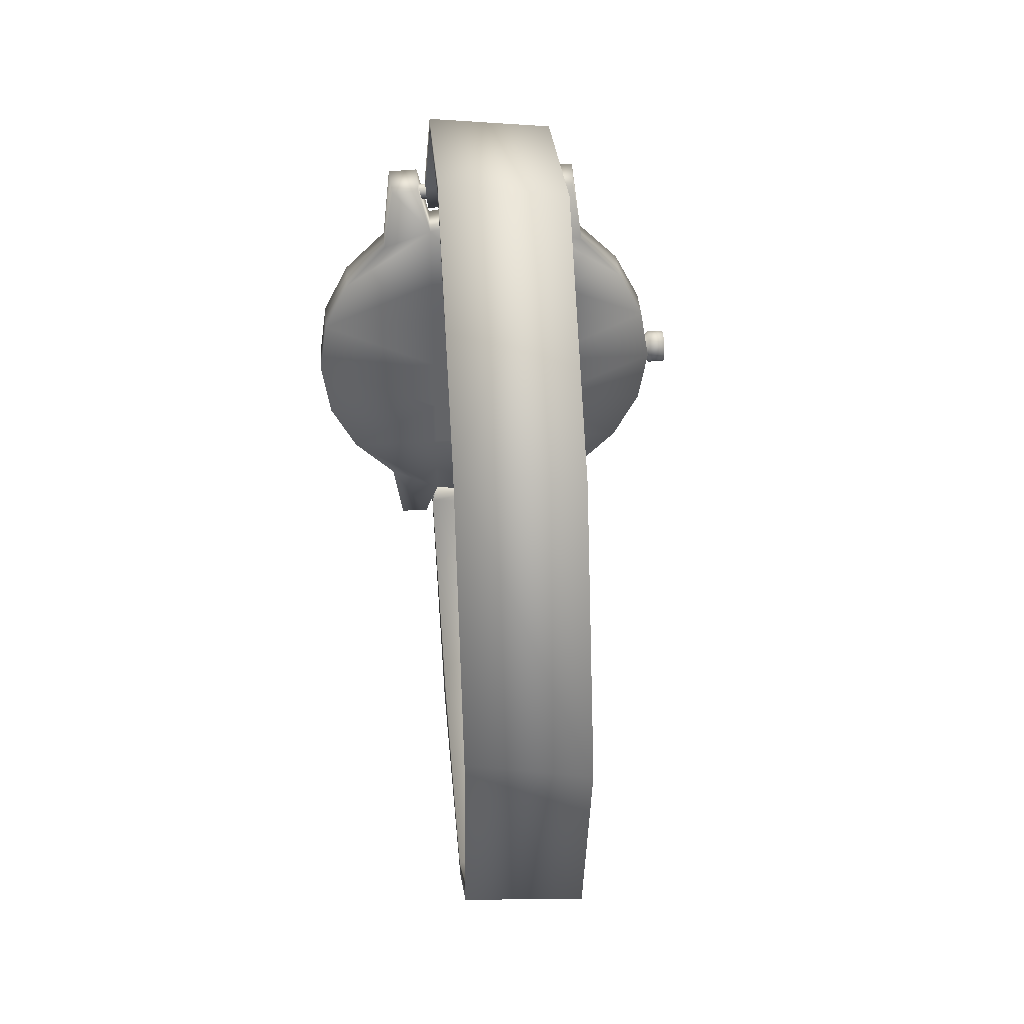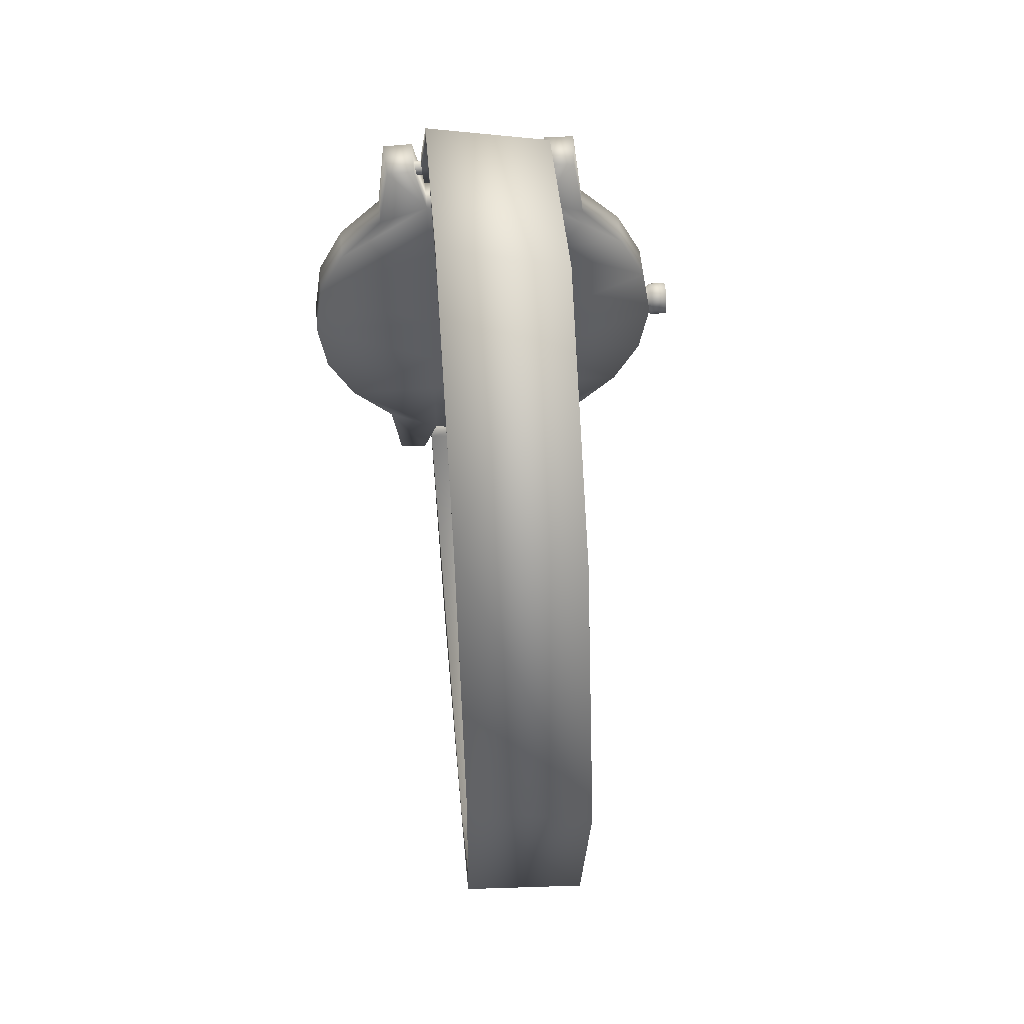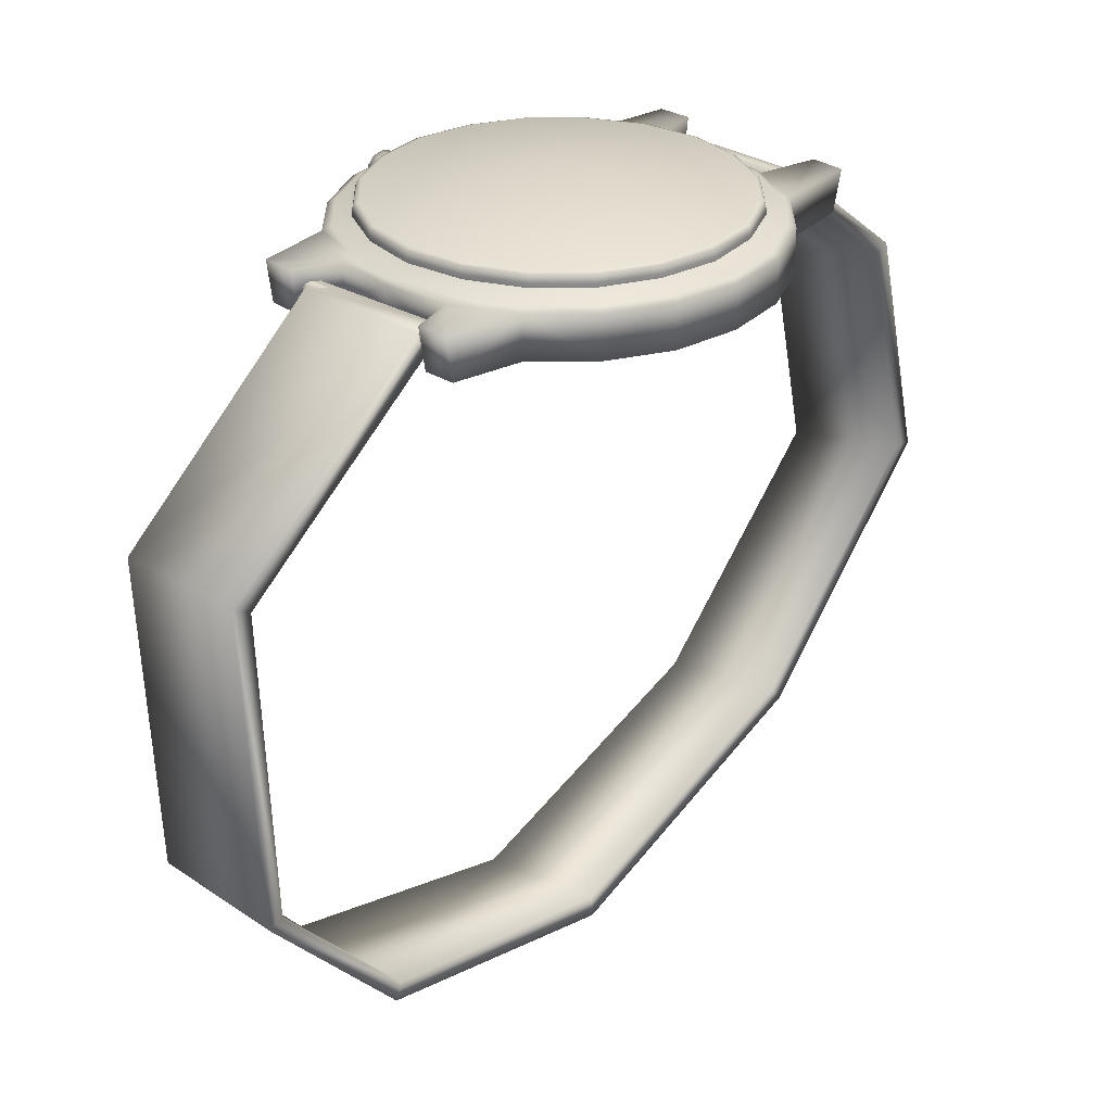
<metadata>
{"format":"obj","ext":"obj","renderer":"f3d","projection":"perspective","resolution":1024,"background":"white","views":[{"elev":39.1,"azim":-4.3,"up":"+Z"},{"elev":51.8,"azim":-4.5,"up":"+Z"},{"elev":30.4,"azim":-135.8,"up":"+Y"}]}
</metadata>
<code>
v  -50.29 1.103 -39.38
v  -50.29 1.103 -39.39
v  -50.29 1.106 -39.39
v  -50.29 1.106 -39.38
v  -50.29 1.103 -39.39
v  -50.29 1.106 -39.39
v  -50.29 1.103 -39.4
v  -50.29 1.106 -39.4
v  -50.3 1.103 -39.4
v  -50.3 1.103 -39.4
v  -50.3 1.106 -39.4
v  -50.3 1.106 -39.4
v  -50.3 1.103 -39.37
v  -50.3 1.103 -39.37
v  -50.3 1.106 -39.37
v  -50.3 1.106 -39.37
v  -50.3 1.103 -39.36
v  -50.29 1.103 -39.36
v  -50.29 1.106 -39.36
v  -50.3 1.106 -39.36
v  -50.29 1.103 -39.37
v  -50.29 1.103 -39.37
v  -50.29 1.106 -39.37
v  -50.29 1.106 -39.37
v  -50.29 1.103 -39.38
v  -50.29 1.106 -39.38
v  -50.29 1.107 -39.39
v  -50.29 1.107 -39.38
v  -50.29 1.107 -39.39
v  -50.29 1.107 -39.39
v  -50.3 1.107 -39.4
v  -50.3 1.107 -39.4
v  -50.3 1.107 -39.37
v  -50.3 1.107 -39.37
v  -50.29 1.107 -39.37
v  -50.29 1.107 -39.37
v  -50.29 1.107 -39.38
v  -50.29 1.107 -39.39
v  -50.29 1.107 -39.38
v  -50.29 1.107 -39.39
v  -50.29 1.107 -39.39
v  -50.3 1.107 -39.4
v  -50.3 1.107 -39.4
v  -50.3 1.107 -39.37
v  -50.3 1.107 -39.37
v  -50.29 1.107 -39.37
v  -50.29 1.107 -39.37
v  -50.29 1.107 -39.38
v  -50.29 1.107 -39.39
v  -50.29 1.107 -39.38
v  -50.29 1.107 -39.39
v  -50.3 1.107 -39.39
v  -50.3 1.107 -39.4
v  -50.3 1.107 -39.4
v  -50.3 1.107 -39.37
v  -50.3 1.107 -39.37
v  -50.3 1.107 -39.37
v  -50.29 1.107 -39.37
v  -50.29 1.107 -39.38
v  -50.3 1.103 -39.39
v  -50.3 1.103 -39.39
v  -50.3 1.103 -39.37
v  -50.3 1.103 -39.37
v  -50.3 1.103 -39.38
v  -50.3 1.103 -39.38
v  -50.3 1.103 -39.38
v  -50.3 1.103 -39.38
v  -50.3 1.103 -39.39
v  -50.3 1.103 -39.39
v  -50.29 1.103 -39.4
v  -50.3 1.103 -39.4
v  -50.3 1.106 -39.4
v  -50.29 1.106 -39.4
v  -50.32 1.103 -39.38
v  -50.32 1.106 -39.38
v  -50.32 1.106 -39.39
v  -50.32 1.103 -39.39
v  -50.32 1.106 -39.39
v  -50.32 1.103 -39.39
v  -50.31 1.106 -39.4
v  -50.31 1.103 -39.4
v  -50.31 1.103 -39.4
v  -50.31 1.106 -39.4
v  -50.31 1.106 -39.37
v  -50.31 1.103 -39.37
v  -50.31 1.103 -39.36
v  -50.31 1.106 -39.36
v  -50.31 1.106 -39.36
v  -50.31 1.103 -39.36
v  -50.31 1.103 -39.37
v  -50.31 1.106 -39.37
v  -50.32 1.106 -39.37
v  -50.32 1.103 -39.37
v  -50.32 1.106 -39.38
v  -50.32 1.103 -39.38
v  -50.32 1.107 -39.38
v  -50.32 1.107 -39.39
v  -50.31 1.107 -39.39
v  -50.31 1.107 -39.39
v  -50.31 1.107 -39.4
v  -50.31 1.107 -39.37
v  -50.31 1.107 -39.37
v  -50.31 1.107 -39.37
v  -50.32 1.107 -39.38
v  -50.32 1.107 -39.38
v  -50.32 1.107 -39.39
v  -50.31 1.107 -39.39
v  -50.31 1.107 -39.39
v  -50.31 1.107 -39.4
v  -50.31 1.107 -39.37
v  -50.31 1.107 -39.37
v  -50.31 1.107 -39.37
v  -50.32 1.107 -39.38
v  -50.32 1.107 -39.38
v  -50.32 1.107 -39.39
v  -50.31 1.107 -39.39
v  -50.31 1.107 -39.39
v  -50.31 1.107 -39.4
v  -50.31 1.107 -39.37
v  -50.31 1.107 -39.37
v  -50.31 1.107 -39.37
v  -50.32 1.107 -39.38
v  -50.31 1.103 -39.39
v  -50.31 1.103 -39.37
v  -50.31 1.103 -39.38
v  -50.31 1.103 -39.38
v  -50.31 1.103 -39.39
v  -50.31 1.103 -39.4
v  -50.31 1.106 -39.4
v  -50.31 1.106 -39.4
v  -50.31 1.103 -39.4
v  -50.29 1.103 -39.38
v  -50.29 1.104 -39.38
v  -50.29 1.104 -39.38
v  -50.29 1.103 -39.38
v  -50.29 1.104 -39.38
v  -50.29 1.104 -39.38
v  -50.29 1.105 -39.38
v  -50.29 1.105 -39.38
v  -50.29 1.105 -39.38
v  -50.29 1.105 -39.38
v  -50.29 1.106 -39.38
v  -50.29 1.106 -39.38
v  -50.29 1.106 -39.38
v  -50.29 1.106 -39.38
v  -50.29 1.106 -39.38
v  -50.29 1.106 -39.38
v  -50.29 1.105 -39.38
v  -50.29 1.105 -39.38
v  -50.29 1.105 -39.38
v  -50.29 1.105 -39.38
v  -50.29 1.104 -39.38
v  -50.29 1.104 -39.38
v  -50.29 1.104 -39.38
v  -50.29 1.104 -39.38
v  -50.29 1.103 -39.38
v  -50.29 1.103 -39.38
v  -50.29 1.103 -39.38
v  -50.29 1.104 -39.38
v  -50.29 1.105 -39.38
v  -50.29 1.105 -39.38
v  -50.29 1.106 -39.38
v  -50.29 1.106 -39.38
v  -50.29 1.106 -39.38
v  -50.29 1.105 -39.38
v  -50.29 1.105 -39.38
v  -50.29 1.104 -39.38
v  -50.29 1.103 -39.38
v  -50.29 1.103 -39.38
v  -50.29 1.104 -39.38
v  -50.29 1.105 -39.38
v  -50.29 1.105 -39.38
v  -50.29 1.106 -39.38
v  -50.29 1.106 -39.38
v  -50.29 1.106 -39.38
v  -50.29 1.105 -39.38
v  -50.29 1.105 -39.38
v  -50.29 1.104 -39.38
v  -50.29 1.103 -39.38
v  -50.31 1.104 -39.4
v  -50.31 1.104 -39.4
v  -50.3 1.104 -39.4
v  -50.3 1.104 -39.4
v  -50.31 1.105 -39.4
v  -50.3 1.105 -39.4
v  -50.31 1.105 -39.4
v  -50.3 1.105 -39.4
v  -50.31 1.105 -39.4
v  -50.3 1.105 -39.4
v  -50.31 1.105 -39.4
v  -50.3 1.105 -39.4
v  -50.31 1.105 -39.4
v  -50.3 1.105 -39.4
v  -50.31 1.105 -39.4
v  -50.3 1.105 -39.4
v  -50.31 1.105 -39.4
v  -50.3 1.105 -39.4
v  -50.31 1.104 -39.4
v  -50.3 1.104 -39.4
v  -50.31 1.104 -39.36
v  -50.31 1.104 -39.37
v  -50.3 1.104 -39.37
v  -50.3 1.104 -39.36
v  -50.31 1.105 -39.37
v  -50.3 1.105 -39.37
v  -50.31 1.105 -39.37
v  -50.3 1.105 -39.37
v  -50.31 1.105 -39.37
v  -50.3 1.105 -39.37
v  -50.31 1.105 -39.36
v  -50.3 1.105 -39.36
v  -50.31 1.105 -39.36
v  -50.3 1.105 -39.36
v  -50.31 1.105 -39.36
v  -50.3 1.105 -39.36
v  -50.31 1.105 -39.36
v  -50.3 1.105 -39.36
v  -50.31 1.104 -39.36
v  -50.3 1.104 -39.36
v  -50.29 1.107 -39.38
v  -50.29 1.107 -39.39
v  -50.3 1.107 -39.38
v  -50.3 1.107 -39.38
v  -50.29 1.107 -39.39
v  -50.3 1.107 -39.38
v  -50.29 1.107 -39.39
v  -50.3 1.107 -39.39
v  -50.3 1.107 -39.4
v  -50.3 1.107 -39.39
v  -50.3 1.107 -39.4
v  -50.3 1.107 -39.39
v  -50.31 1.107 -39.4
v  -50.3 1.107 -39.39
v  -50.31 1.107 -39.39
v  -50.3 1.107 -39.39
v  -50.31 1.107 -39.39
v  -50.31 1.107 -39.38
v  -50.32 1.107 -39.39
v  -50.31 1.107 -39.38
v  -50.32 1.107 -39.38
v  -50.31 1.107 -39.38
v  -50.32 1.107 -39.38
v  -50.31 1.107 -39.38
v  -50.31 1.107 -39.37
v  -50.31 1.107 -39.38
v  -50.31 1.107 -39.37
v  -50.3 1.107 -39.38
v  -50.31 1.107 -39.37
v  -50.3 1.107 -39.38
v  -50.3 1.107 -39.37
v  -50.3 1.107 -39.38
v  -50.3 1.107 -39.37
v  -50.3 1.107 -39.38
v  -50.29 1.107 -39.37
v  -50.3 1.107 -39.38
v  -50.29 1.107 -39.37
v  -50.3 1.107 -39.38
v  -50.29 1.107 -39.38
v  -50.3 1.107 -39.38
v  -50.3 1.107 -39.38
v  -50.3 1.107 -39.4
v  -50.3 1.107 -39.4
v  -50.3 1.107 -39.38
v  -50.3 1.107 -39.4
v  -50.3 1.107 -39.4
v  -50.3 1.107 -39.38
v  -50.3 1.107 -39.38
v  -50.3 1.107 -39.38
v  -50.3 1.107 -39.38
v  -50.3 1.107 -39.38
v  -50.3 1.107 -39.38
v  -50.3 1.107 -39.38
v  -50.3 1.107 -39.38
v  -50.3 1.107 -39.38
v  -50.3 1.107 -39.38
v  -50.3 1.107 -39.38
v  -50.3 1.107 -39.38
v  -50.3 1.107 -39.38
v  -50.3 1.107 -39.38
v  -50.3 1.107 -39.38
v  -50.3 1.107 -39.38
v  -50.3 1.107 -39.38
v  -50.3 1.107 -39.38
v  -50.3 1.107 -39.39
v  -50.3 1.107 -39.39
v  -50.3 1.107 -39.39
v  -50.3 1.107 -39.39
v  -50.3 1.107 -39.38
v  -50.3 1.107 -39.38
v  -50.3 1.107 -39.38
v  -50.3 1.107 -39.38
v  -50.3 1.107 -39.38
v  -50.3 1.107 -39.38
v  -50.3 1.107 -39.38
v  -50.3 1.107 -39.38
v  -50.3 1.107 -39.38
v  -50.3 1.107 -39.38
v  -50.3 1.107 -39.38
v  -50.3 1.107 -39.38
v  -50.3 1.107 -39.38
v  -50.3 1.107 -39.38
v  -50.3 1.107 -39.38
v  -50.3 1.107 -39.38
v  -50.31 1.107 -39.39
v  -50.31 1.107 -39.39
v  -50.31 1.107 -39.39
v  -50.31 1.107 -39.39
v  -50.3 1.107 -39.38
v  -50.3 1.107 -39.38
v  -50.3 1.107 -39.38
v  -50.3 1.107 -39.38
v  -50.3 1.107 -39.38
v  -50.3 1.107 -39.38
v  -50.3 1.076 -39.35
v  -50.31 1.078 -39.35
v  -50.31 1.061 -39.36
v  -50.3 1.06 -39.36
v  -50.31 1.068 -39.41
v  -50.31 1.093 -39.42
v  -50.3 1.092 -39.42
v  -50.3 1.068 -39.41
v  -50.31 1.052 -39.38
v  -50.31 1.056 -39.4
v  -50.3 1.056 -39.4
v  -50.3 1.05 -39.38
v  -50.31 1.106 -39.4
v  -50.3 1.105 -39.4
v  -50.3 1.094 -39.35
v  -50.31 1.097 -39.35
v  -50.3 1.104 -39.36
v  -50.31 1.105 -39.36
v  -50.3 1.052 -39.38
v  -50.3 1.06 -39.36
v  -50.3 1.076 -39.35
v  -50.3 1.094 -39.35
v  -50.3 1.103 -39.36
v  -50.31 1.104 -39.36
v  -50.31 1.096 -39.35
v  -50.31 1.079 -39.35
v  -50.31 1.062 -39.36
v  -50.31 1.053 -39.38
v  -50.31 1.057 -39.4
v  -50.31 1.068 -39.41
v  -50.31 1.092 -39.41
v  -50.31 1.104 -39.4
v  -50.3 1.103 -39.4
v  -50.3 1.092 -39.41
v  -50.3 1.069 -39.41
v  -50.3 1.057 -39.4
v  -50.3 1.105 -39.4
v  -50.31 1.104 -39.4
v  -50.3 1.105 -39.4
v  -50.31 1.106 -39.4
v  -50.31 1.105 -39.37
v  -50.3 1.104 -39.37
v  -50.31 1.106 -39.37
v  -50.3 1.106 -39.37
v  -50.31 1.105 -39.36
v  -50.3 1.105 -39.36
v  -50.29 1.108 -39.39
v  -50.29 1.108 -39.38
v  -50.29 1.108 -39.39
v  -50.29 1.108 -39.39
v  -50.3 1.108 -39.4
v  -50.3 1.108 -39.4
v  -50.31 1.108 -39.4
v  -50.31 1.108 -39.39
v  -50.31 1.108 -39.39
v  -50.32 1.108 -39.39
v  -50.32 1.108 -39.38
v  -50.32 1.108 -39.38
v  -50.31 1.108 -39.37
v  -50.31 1.108 -39.37
v  -50.31 1.108 -39.37
v  -50.3 1.108 -39.37
v  -50.3 1.108 -39.37
v  -50.29 1.108 -39.37
v  -50.29 1.108 -39.37
v  -50.29 1.108 -39.38
v  -50.29 1.108 -39.38
v  -50.29 1.108 -39.39
v  -50.29 1.108 -39.39
v  -50.29 1.108 -39.38
v  -50.29 1.108 -39.39
v  -50.29 1.108 -39.39
v  -50.3 1.108 -39.39
v  -50.3 1.108 -39.39
v  -50.3 1.108 -39.4
v  -50.3 1.108 -39.4
v  -50.3 1.108 -39.4
v  -50.3 1.108 -39.4
v  -50.31 1.108 -39.4
v  -50.31 1.108 -39.4
v  -50.31 1.108 -39.39
v  -50.31 1.108 -39.39
v  -50.31 1.108 -39.39
v  -50.31 1.108 -39.39
v  -50.32 1.108 -39.39
v  -50.32 1.108 -39.39
v  -50.32 1.108 -39.38
v  -50.32 1.108 -39.38
v  -50.32 1.108 -39.38
v  -50.32 1.108 -39.38
v  -50.31 1.108 -39.37
v  -50.31 1.108 -39.37
v  -50.31 1.108 -39.37
v  -50.31 1.108 -39.37
v  -50.31 1.108 -39.37
v  -50.31 1.108 -39.37
v  -50.3 1.108 -39.37
v  -50.3 1.108 -39.37
v  -50.3 1.108 -39.37
v  -50.3 1.108 -39.37
v  -50.3 1.108 -39.37
v  -50.3 1.108 -39.37
v  -50.29 1.108 -39.37
v  -50.29 1.108 -39.37
v  -50.29 1.108 -39.38
v  -50.29 1.108 -39.38
v  -50.3 1.109 -39.38
v  -50.3 1.109 -39.38
v  -50.3 1.109 -39.38
v  -50.3 1.109 -39.39
v  -50.3 1.109 -39.39
v  -50.3 1.109 -39.39
v  -50.3 1.109 -39.39
v  -50.3 1.109 -39.39
v  -50.31 1.109 -39.38
v  -50.31 1.109 -39.38
v  -50.31 1.109 -39.38
v  -50.31 1.109 -39.38
v  -50.31 1.109 -39.38
v  -50.3 1.109 -39.38
v  -50.3 1.109 -39.38
v  -50.3 1.109 -39.38
v  -50.3 1.109 -39.38
v  -50.3 1.109 -39.38
v  -50.3 1.109 -39.38
v  -50.3 1.109 -39.38
o Watch
g Watch
f 1 2 3 4
f 2 5 6 3
f 5 7 8 6
f 9 10 11 12
f 13 14 15 16
f 17 18 19 20
f 21 22 23 24
f 22 25 26 23
f 25 1 4 26
f 4 3 27 28
f 3 6 29 27
f 6 8 30 29
f 8 12 31 30
f 12 11 32 31
f 16 15 33 34
f 15 24 35 33
f 24 23 36 35
f 23 26 37 36
f 26 4 28 37
f 28 27 38 39
f 27 29 40 38
f 29 30 41 40
f 30 31 42 41
f 31 32 43 42
f 34 33 44 45
f 33 35 46 44
f 35 36 47 46
f 36 37 48 47
f 37 28 39 48
f 39 38 49 50
f 38 40 51 49
f 40 41 52 51
f 41 42 53 52
f 42 43 54 53
f 45 44 55 56
f 44 46 57 55
f 46 47 58 57
f 47 48 59 58
f 48 39 50 59
f 10 9 60 61
f 14 13 62 63
f 64 65 66 67
f 65 64 68 69
f 9 7 5 60
f 69 2 1 65
f 65 1 25 66
f 22 21 14 63
f 5 2 69 60
f 60 69 68 61
f 62 67 66 63
f 63 66 25 22
f 14 21 18 17
f 21 24 19 18
f 24 15 20 19
f 15 14 17 20
f 70 71 72 73
f 7 9 71 70
f 9 12 72 71
f 12 8 73 72
f 8 7 70 73
f 74 75 76 77
f 77 76 78 79
f 79 78 80 81
f 82 83 11 10
f 13 16 84 85
f 86 87 88 89
f 90 91 92 93
f 93 92 94 95
f 95 94 75 74
f 75 96 97 76
f 76 97 98 78
f 78 98 99 80
f 80 99 100 83
f 83 100 32 11
f 16 34 101 84
f 84 101 102 91
f 91 102 103 92
f 92 103 104 94
f 94 104 96 75
f 96 105 106 97
f 97 106 107 98
f 98 107 108 99
f 99 108 109 100
f 100 109 43 32
f 34 45 110 101
f 101 110 111 102
f 102 111 112 103
f 103 112 113 104
f 104 113 105 96
f 105 114 115 106
f 106 115 116 107
f 107 116 117 108
f 108 117 118 109
f 109 118 54 43
f 45 56 119 110
f 110 119 120 111
f 111 120 121 112
f 112 121 122 113
f 113 122 114 105
f 10 61 123 82
f 85 124 62 13
f 64 67 125 126
f 126 127 68 64
f 82 123 79 81
f 127 126 74 77
f 126 125 95 74
f 93 124 85 90
f 79 123 127 77
f 123 61 68 127
f 62 124 125 67
f 124 93 95 125
f 85 86 89 90
f 90 89 88 91
f 91 88 87 84
f 84 87 86 85
f 128 129 130 131
f 81 128 131 82
f 82 131 130 83
f 83 130 129 80
f 80 129 128 81
f 132 133 134 135
f 133 136 137 134
f 136 138 139 137
f 138 140 141 139
f 140 142 143 141
f 142 144 145 143
f 144 146 147 145
f 146 148 149 147
f 148 150 151 149
f 150 152 153 151
f 152 154 155 153
f 154 132 135 155
f 156 157 158 159 160 161 162 163 164 165 166 167
f 168 158 157 169
f 170 159 158 168
f 171 160 159 170
f 172 161 160 171
f 173 162 161 172
f 174 163 162 173
f 175 164 163 174
f 176 165 164 175
f 177 166 165 176
f 178 167 166 177
f 179 156 167 178
f 169 157 156 179
f 134 168 169 135
f 137 170 168 134
f 139 171 170 137
f 141 172 171 139
f 143 173 172 141
f 145 174 173 143
f 147 175 174 145
f 149 176 175 147
f 151 177 176 149
f 153 178 177 151
f 155 179 178 153
f 135 169 179 155
f 180 181 182 183
f 181 184 185 182
f 184 186 187 185
f 186 188 189 187
f 188 190 191 189
f 190 192 193 191
f 192 194 195 193
f 194 196 197 195
f 196 198 199 197
f 198 180 183 199
f 200 201 202 203
f 201 204 205 202
f 204 206 207 205
f 206 208 209 207
f 208 210 211 209
f 210 212 213 211
f 212 214 215 213
f 214 216 217 215
f 216 218 219 217
f 218 200 203 219
f 220 221 222 223
f 221 224 225 222
f 224 226 227 225
f 226 228 229 227
f 228 230 231 229
f 230 232 233 231
f 232 234 235 233
f 234 236 237 235
f 236 238 239 237
f 238 240 241 239
f 240 242 243 241
f 242 244 245 243
f 244 246 247 245
f 246 248 249 247
f 248 250 251 249
f 250 252 253 251
f 252 254 255 253
f 254 256 257 255
f 256 258 259 257
f 258 220 223 259
f 223 222 225 227 229 231 233 235 237 239 241 243 245 247 249 251 253 255 257 259
f 260 261 262 263
f 261 264 265 262
f 264 266 267 265
f 266 268 269 267
f 268 270 271 269
f 270 272 273 271
f 274 275 276 277
f 278 279 280 281
f 279 282 283 280
f 282 260 263 283
f 278 281 276 275
f 281 280 283 263 262 265 267 269 271 273 277 276
f 273 272 274 277
f 279 284 285 280
f 284 286 287 285
f 286 288 289 287
f 288 290 291 289
f 290 292 293 291
f 292 294 295 293
f 294 296 297 295
f 296 272 273 297
f 272 298 299 273
f 298 300 301 299
f 300 302 303 301
f 302 279 280 303
f 303 280 285 287 289 291 293 295 297 273 299 301
f 288 304 305 289
f 304 306 307 305
f 306 294 295 307
f 294 296 297 295
f 296 272 273 297
f 272 298 299 273
f 298 300 301 299
f 300 308 309 301
f 308 310 311 309
f 310 260 263 311
f 260 312 313 263
f 312 288 289 313
f 313 289 305 307 295 297 273 299 301 309 311 263
f 314 315 316 317
f 318 319 320 321
f 322 323 324 325
f 320 319 326 327
f 315 314 328 329
f 316 322 325 317
f 328 330 331 329
f 321 324 323 318
f 332 333 317 325
f 333 334 314 317
f 334 335 328 314
f 335 336 330 328
f 337 338 329 331
f 338 339 315 329
f 339 340 316 315
f 340 341 322 316
f 341 342 323 322
f 342 343 318 323
f 343 344 319 318
f 344 345 326 319
f 346 347 320 327
f 347 348 321 320
f 348 349 324 321
f 349 332 325 324
f 338 337 336 335
f 339 338 335 334
f 340 339 334 333
f 341 340 333 332
f 342 341 332 349
f 343 342 349 348
f 344 343 348 347
f 345 344 347 346
f 345 346 350 351
f 351 350 352 353
f 353 352 327 326
f 336 337 354 355
f 355 354 356 357
f 357 356 358 359
f 359 358 331 330
f 220 221 360 361
f 221 224 362 360
f 224 226 363 362
f 226 228 364 363
f 228 230 365 364
f 230 232 366 365
f 232 234 367 366
f 234 236 368 367
f 236 238 369 368
f 238 240 370 369
f 240 242 371 370
f 242 244 372 371
f 244 246 373 372
f 246 248 374 373
f 248 250 375 374
f 250 252 376 375
f 252 254 377 376
f 254 256 378 377
f 256 258 379 378
f 258 220 361 379
f 380 381 382 383
f 381 384 385 382
f 384 386 387 385
f 386 388 389 387
f 388 390 391 389
f 390 392 393 391
f 392 394 395 393
f 394 396 397 395
f 396 398 399 397
f 398 400 401 399
f 400 402 403 401
f 402 404 405 403
f 404 406 407 405
f 406 408 409 407
f 408 410 411 409
f 410 412 413 411
f 412 414 415 413
f 414 416 417 415
f 416 418 419 417
f 418 380 383 419
f 420 421 422 423 424 425 426 427 428 429 430 431 432 433 434 435 436 437 438 439
f 360 381 380 361
f 362 384 381 360
f 363 386 384 362
f 364 388 386 363
f 365 390 388 364
f 366 392 390 365
f 367 394 392 366
f 368 396 394 367
f 369 398 396 368
f 370 400 398 369
f 371 402 400 370
f 372 404 402 371
f 373 406 404 372
f 374 408 406 373
f 375 410 408 374
f 376 412 410 375
f 377 414 412 376
f 378 416 414 377
f 379 418 416 378
f 361 380 418 379
f 382 421 420 383
f 385 422 421 382
f 387 423 422 385
f 389 424 423 387
f 391 425 424 389
f 393 426 425 391
f 395 427 426 393
f 397 428 427 395
f 399 429 428 397
f 401 430 429 399
f 403 431 430 401
f 405 432 431 403
f 407 433 432 405
f 409 434 433 407
f 411 435 434 409
f 413 436 435 411
f 415 437 436 413
f 417 438 437 415
f 419 439 438 417
f 383 420 439 419

</code>
